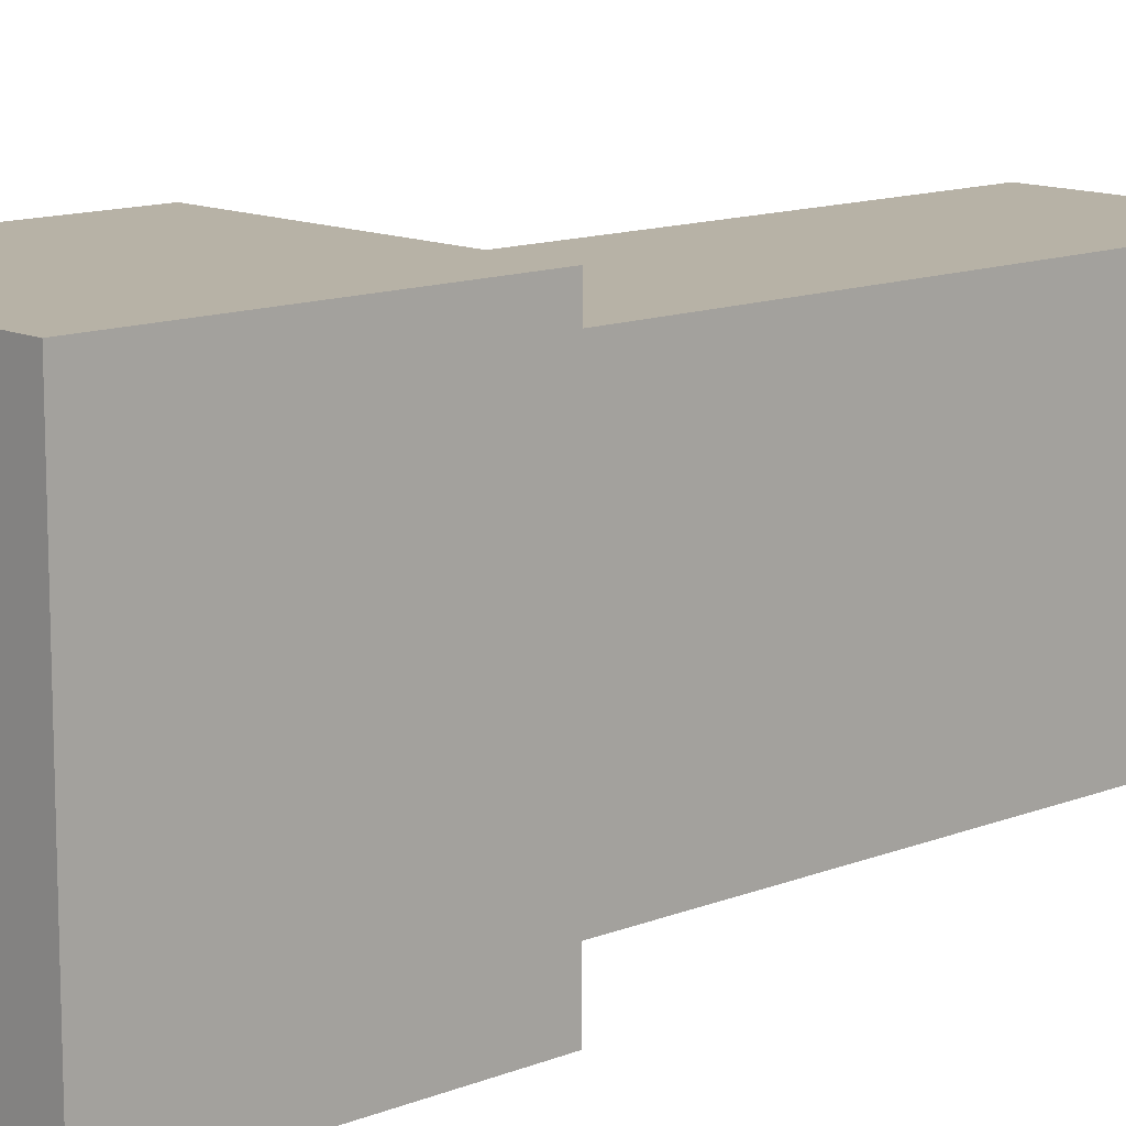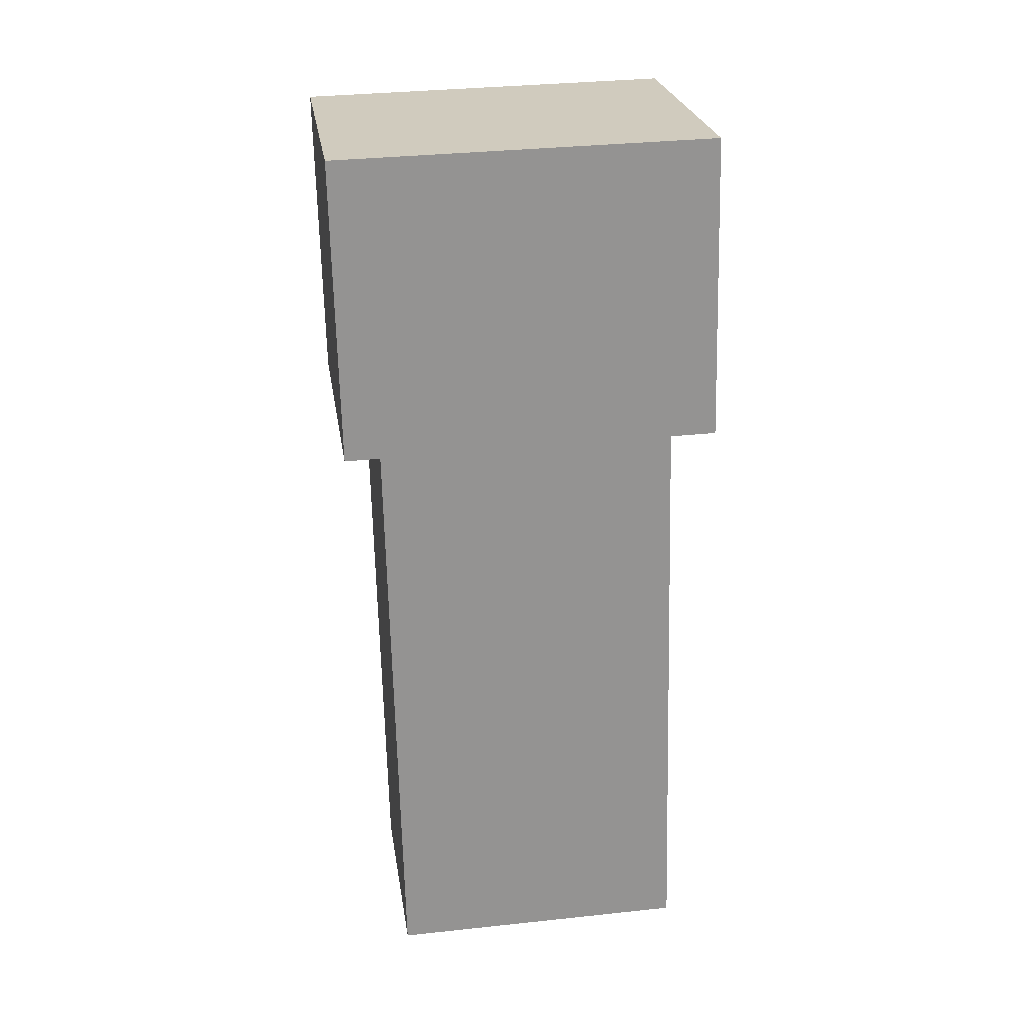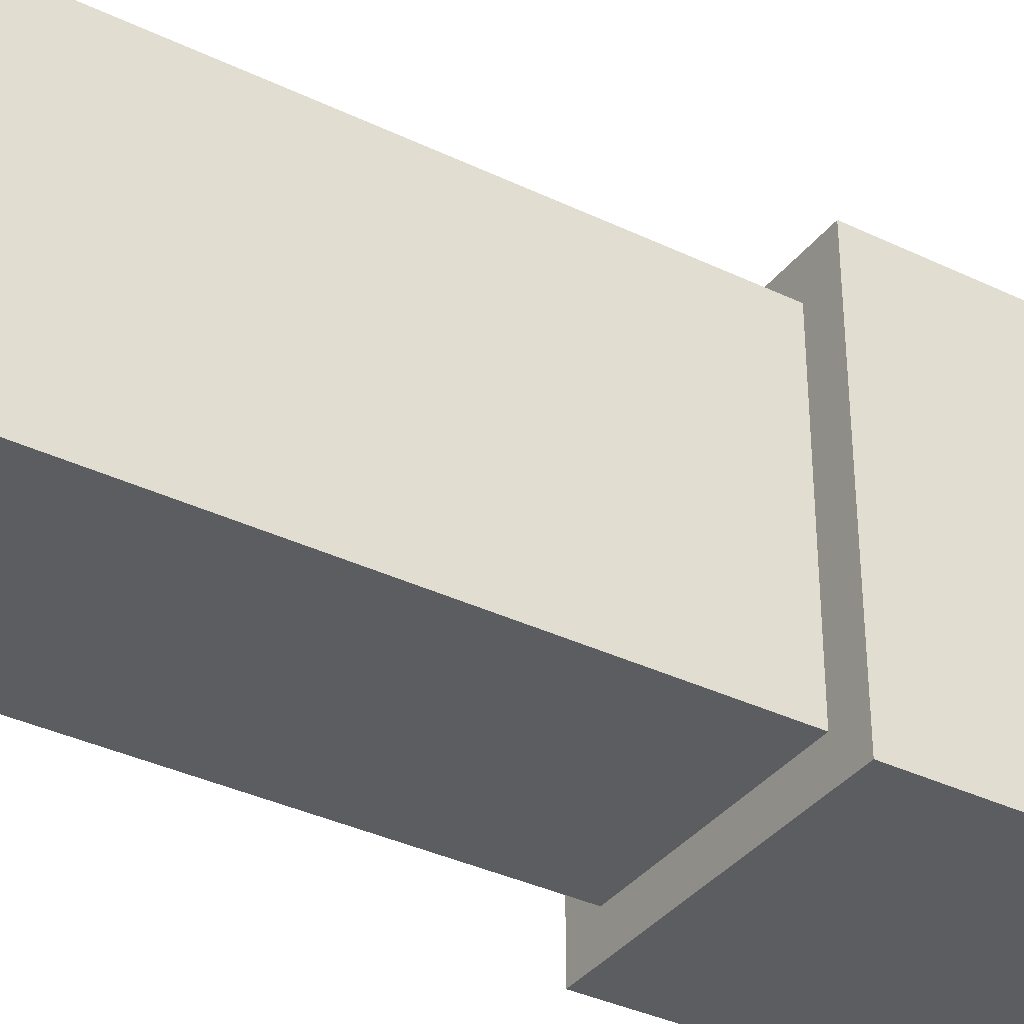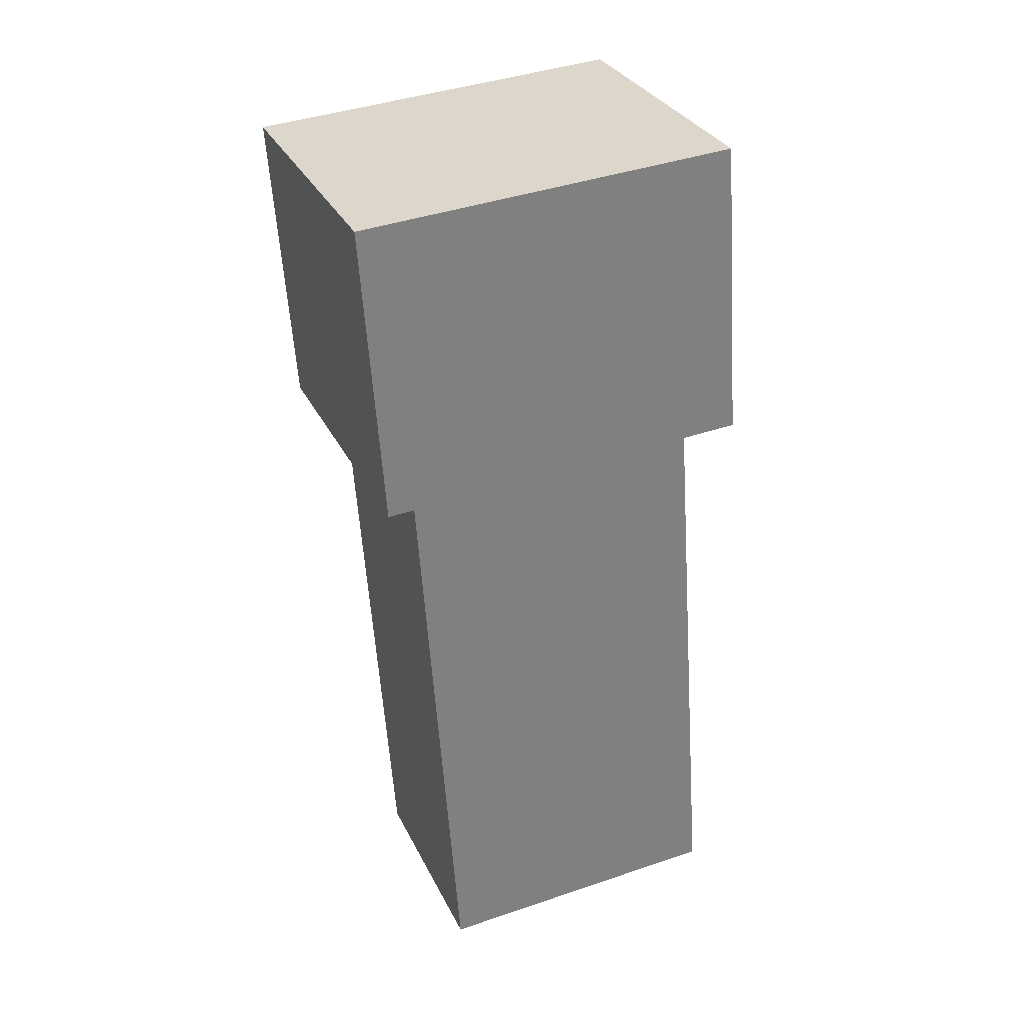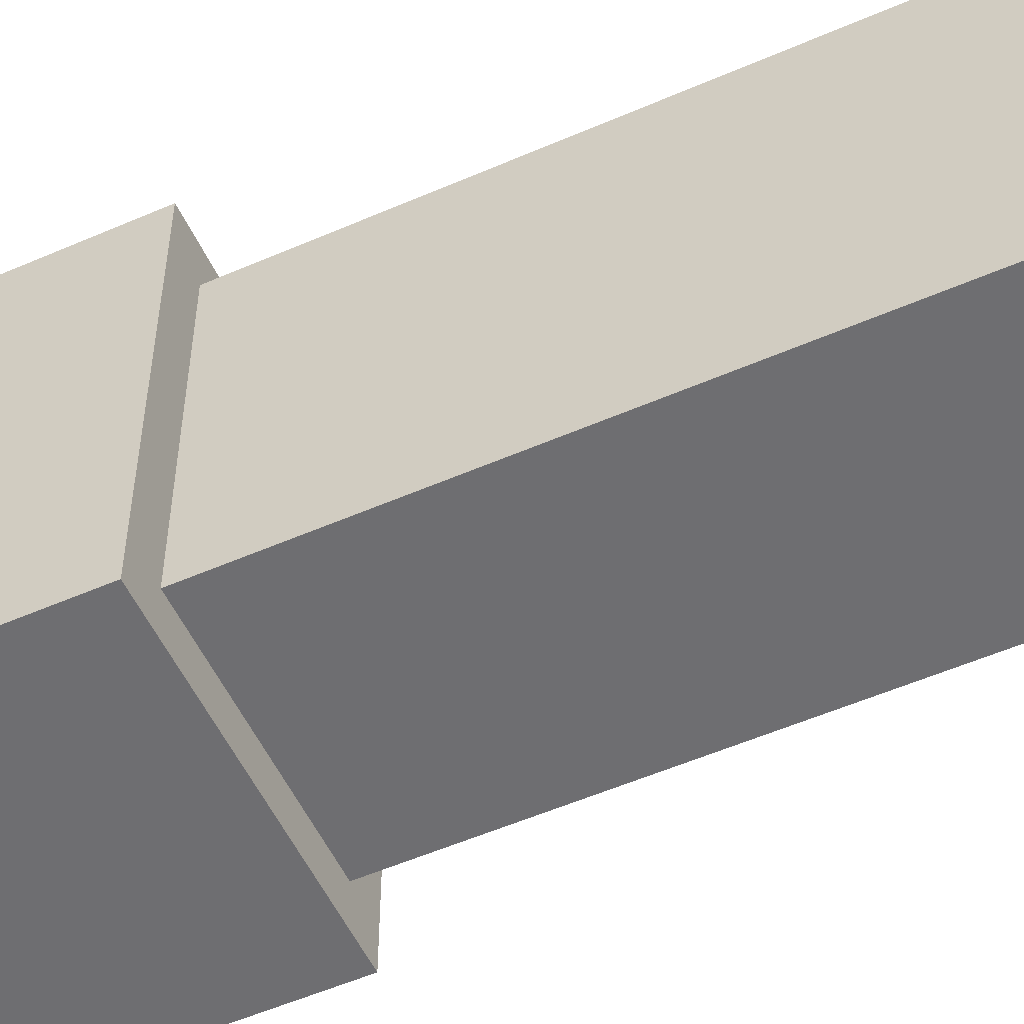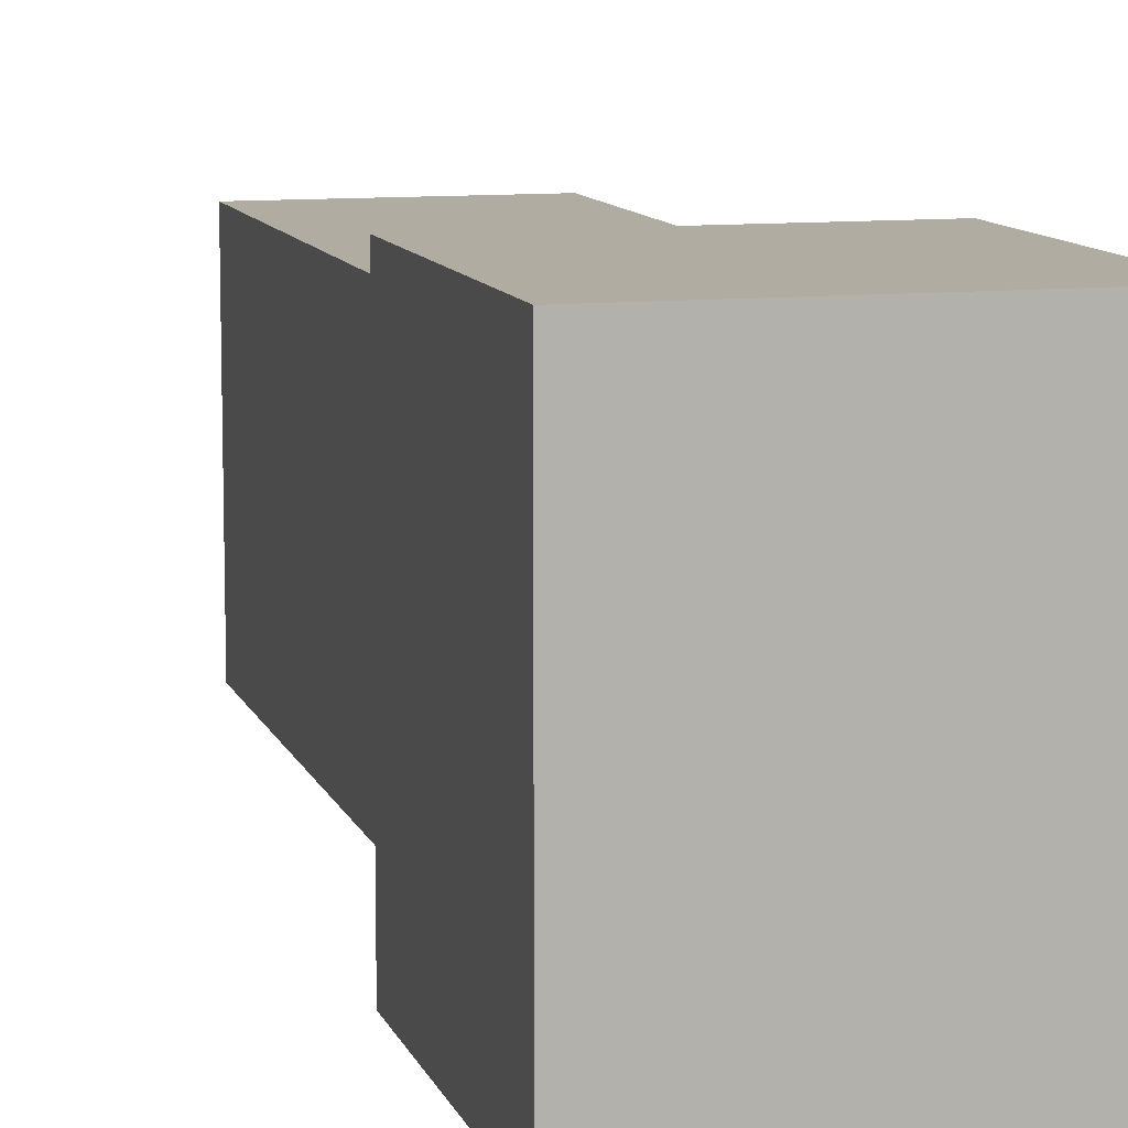
<metadata>
{"format":"obj","ext":"obj","renderer":"f3d","projection":"perspective","resolution":1024,"background":"white","views":[{"elev":12.5,"azim":-142.9,"up":"+Z"},{"elev":33.7,"azim":-98.3,"up":"+Y"},{"elev":-35.9,"azim":47.7,"up":"+Z"},{"elev":41.4,"azim":-112.4,"up":"+Y"},{"elev":-54.4,"azim":-75.2,"up":"+Z"},{"elev":10.2,"azim":154.9,"up":"+Z"}]}
</metadata>
<code>
o Right_Arm_Cube.006
v 0.1014 -0.1448 0.1562
v 0.1448 0.1014 0.1562
v 0.1014 -0.1448 -0.1562
v 0.1448 0.1014 -0.1562
v -0.1448 -0.1014 0.1562
v -0.1014 0.1448 0.1562
v -0.1448 -0.1014 -0.1562
v -0.1014 0.1448 -0.1562
v -0.0162 -0.6318 0.125
v 0.07062 -0.1394 0.125
v -0.0162 -0.6318 -0.125
v 0.07062 -0.1394 -0.125
v -0.2009 -0.5992 0.125
v -0.114 -0.1068 0.125
v -0.2009 -0.5992 -0.125
v -0.114 -0.1068 -0.125
f 1 3 4 2
f 3 7 8 4
f 7 5 6 8
f 5 1 2 6
f 3 1 5 7
f 8 6 2 4
f 9 11 12 10
f 11 15 16 12
f 15 13 14 16
f 13 9 10 14
f 11 9 13 15

</code>
